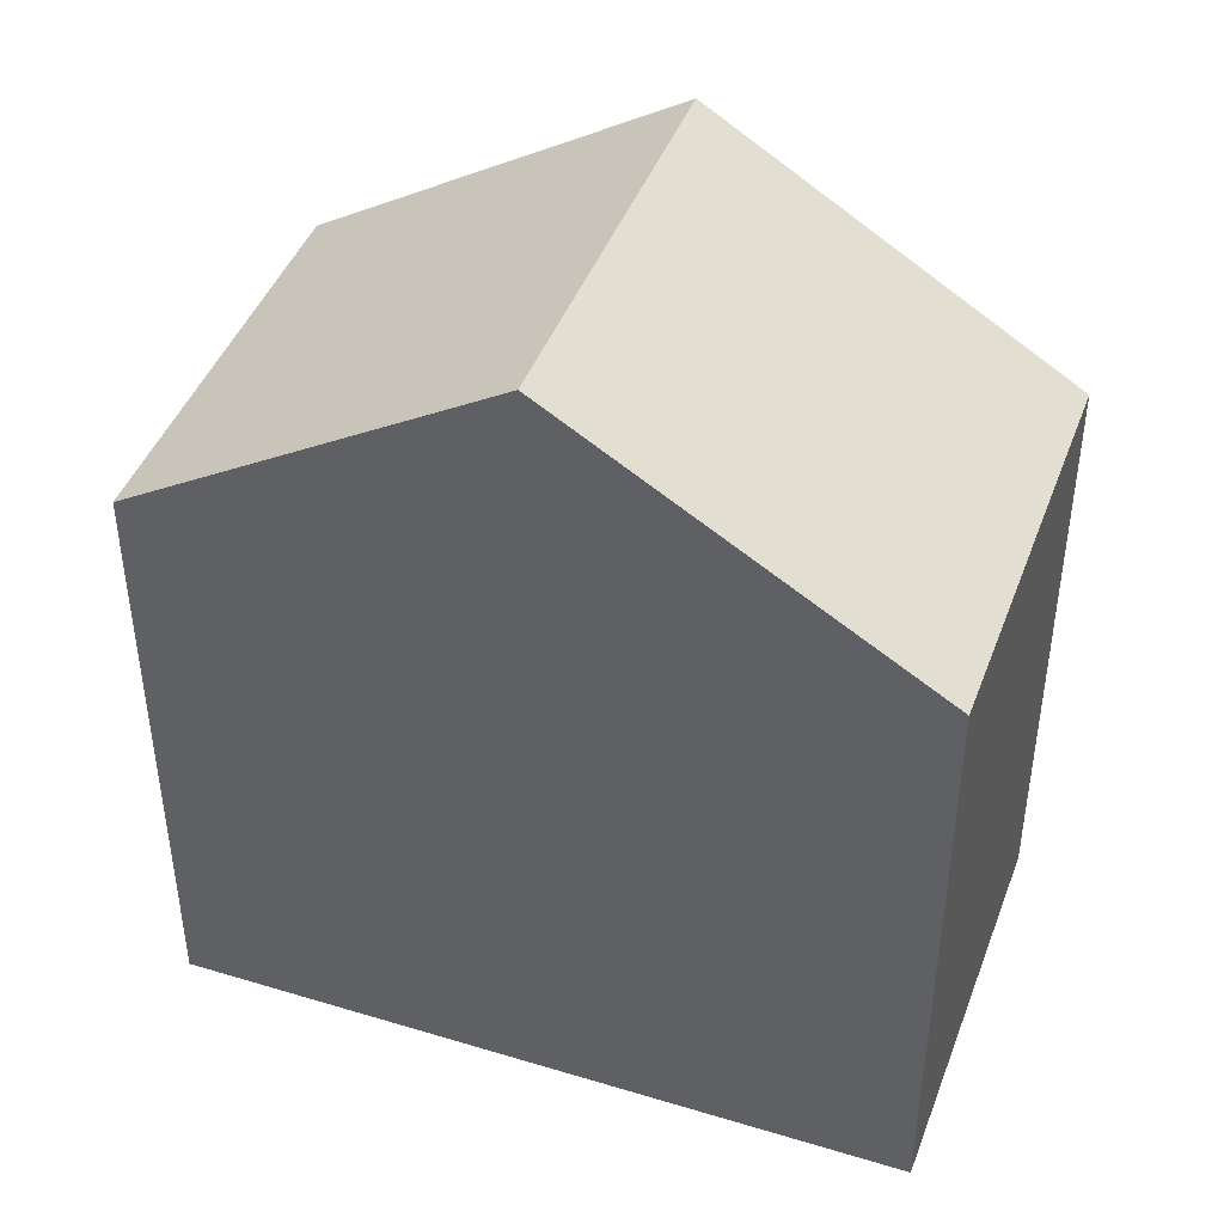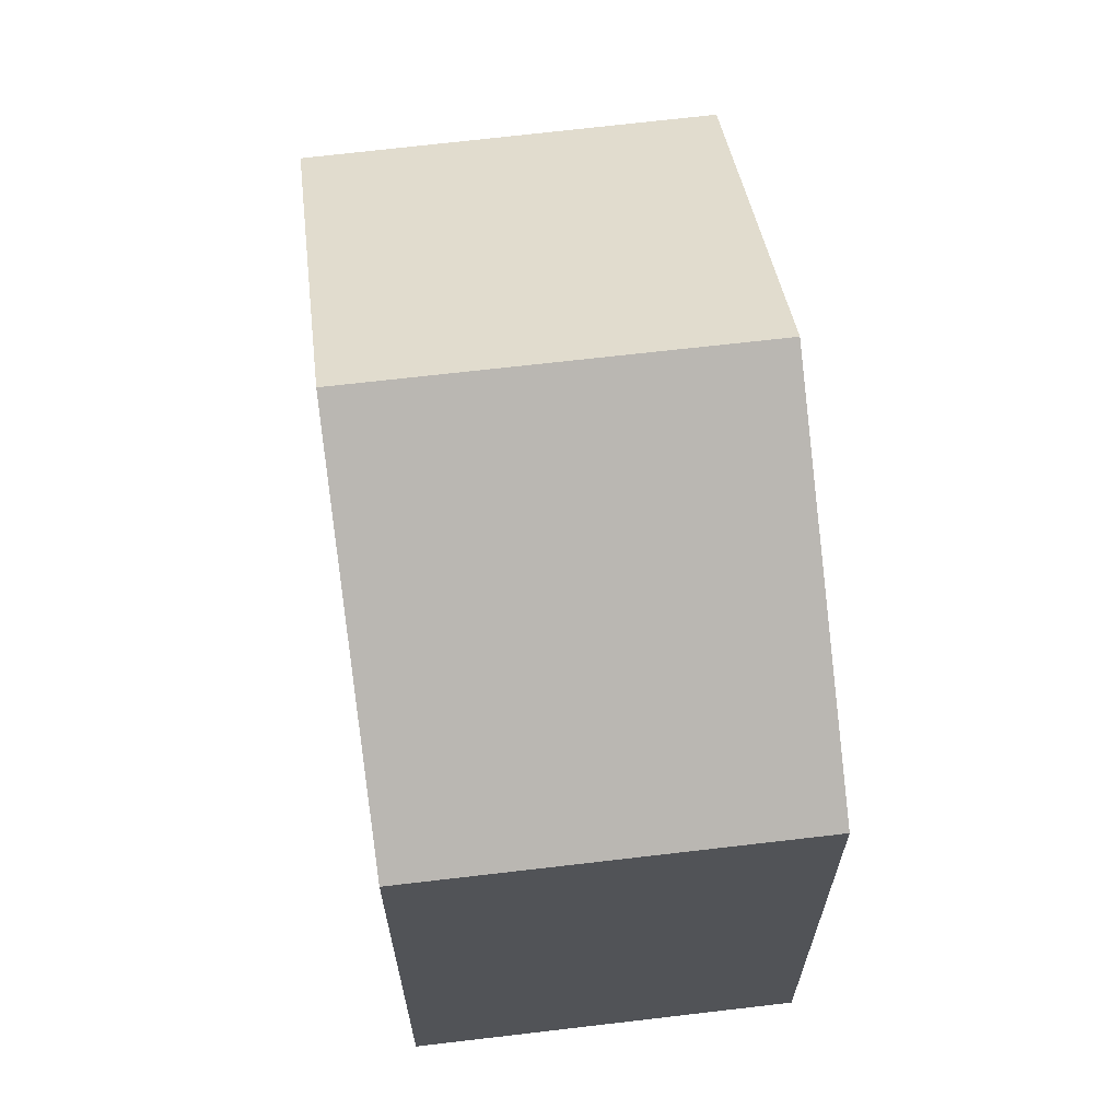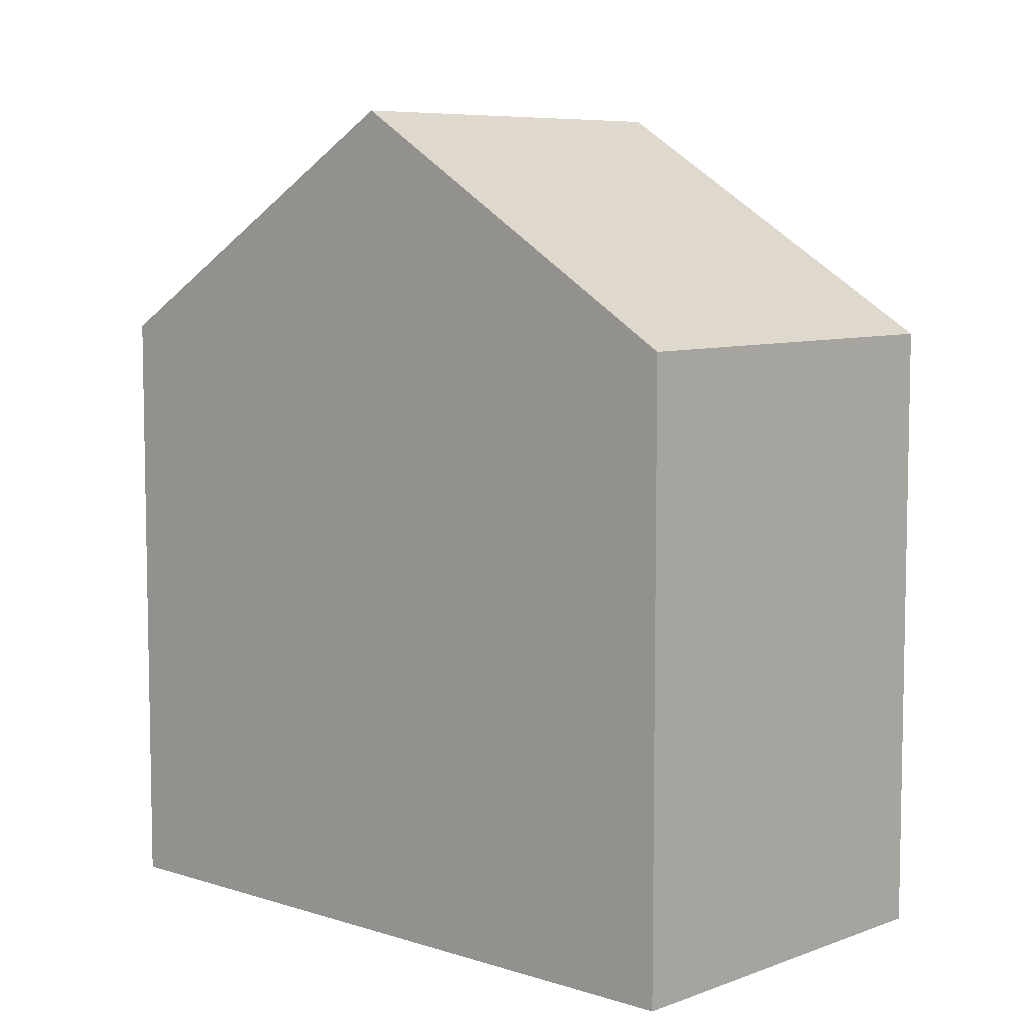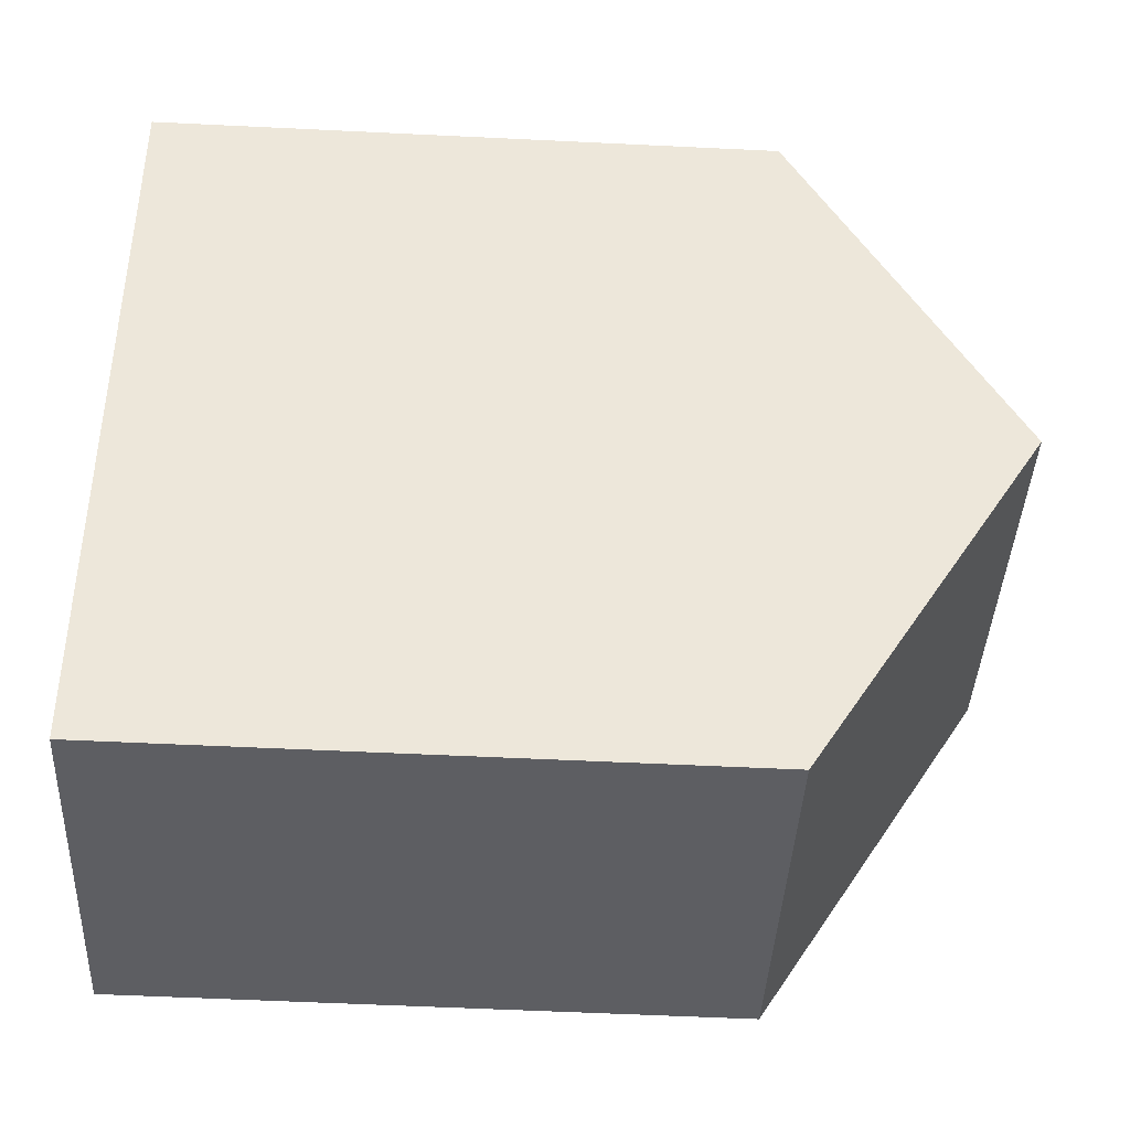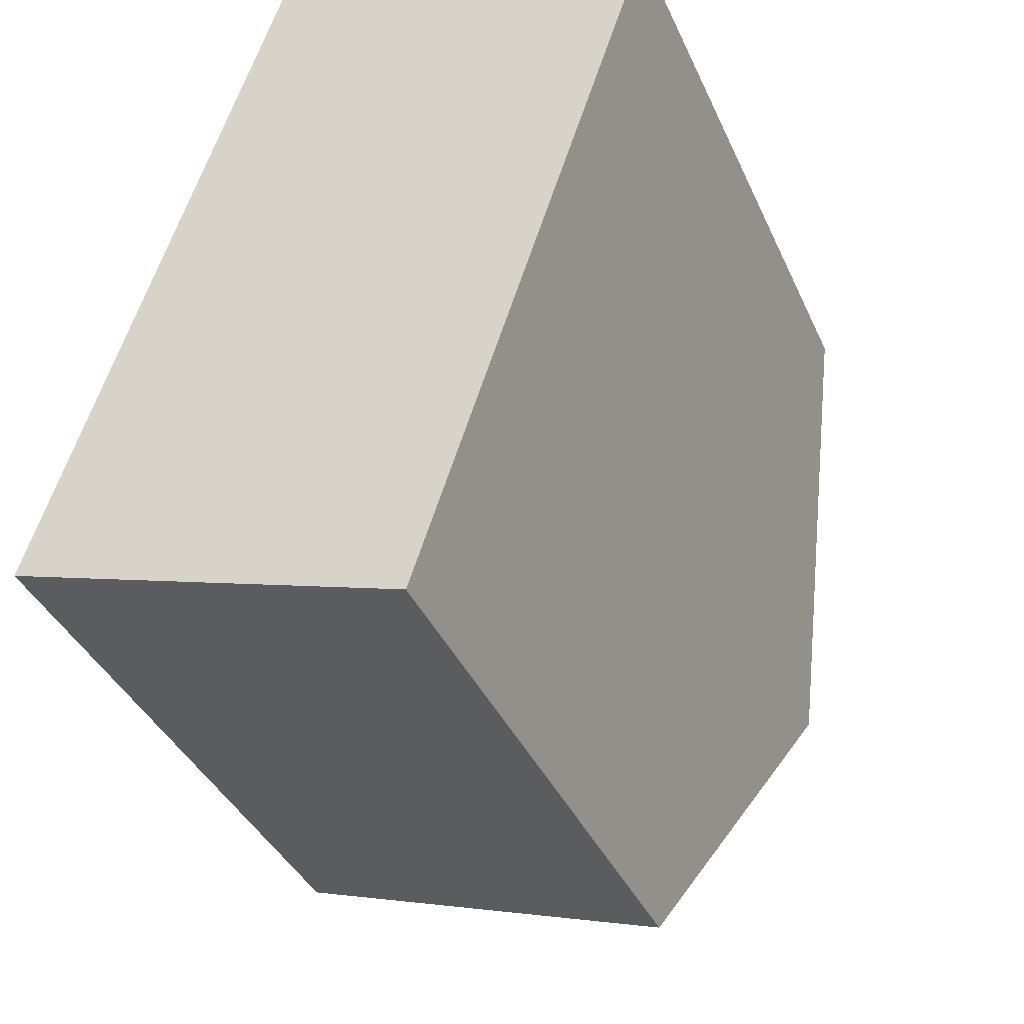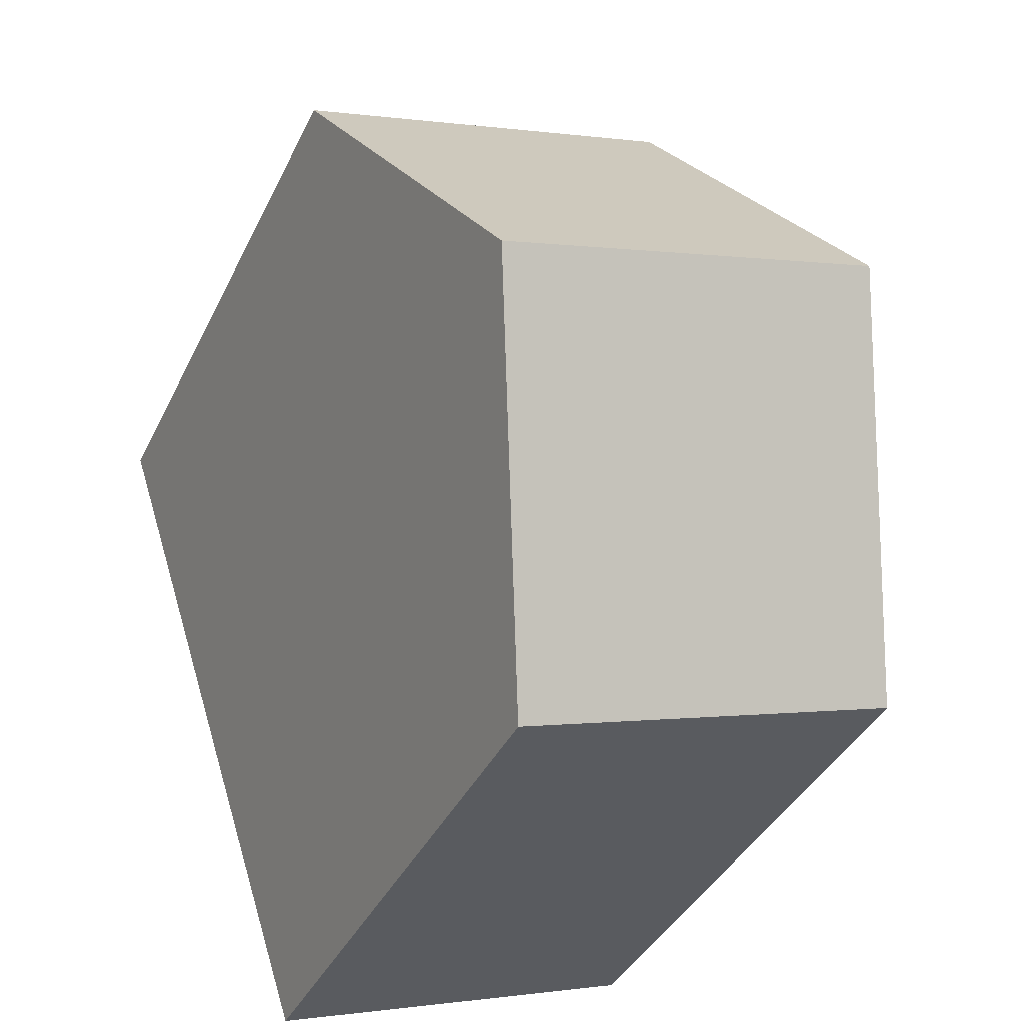
<metadata>
{"format":"obj","ext":"obj","renderer":"f3d","projection":"perspective","resolution":1024,"background":"white","views":[{"elev":44.5,"azim":127.6,"up":"+Y"},{"elev":66.8,"azim":10.5,"up":"+Y"},{"elev":7.1,"azim":150.8,"up":"+Y"},{"elev":-56.8,"azim":87.1,"up":"+Z"},{"elev":-38.2,"azim":22.3,"up":"+Z"},{"elev":-38.6,"azim":156.4,"up":"+Z"}]}
</metadata>
<code>
v  6.999 11.72 3.158
v  3.163 8.584 9.715
v  8.595 8.584 8.029
v  1.576 11.72 4.841
v  5.4 8.579 -1.72
v  0 8.604 5.268e-16
v  0 0 0
v  5.4 1.053e-16 -1.72
v  3.163 -5.949e-16 9.715
v  1.576 -2.964e-16 4.841
v  8.595 -4.916e-16 8.029
v  6.999 -1.934e-16 3.158
g defaultobject
f 1 2 3
f 2 1 4
f 5 4 1
f 4 5 6
f 5 7 6
f 7 5 8
f 6 2 4
f 2 6 7
f 2 7 9
f 9 7 10
f 9 3 2
f 3 9 11
f 3 5 1
f 5 3 8
f 8 3 12
f 12 3 11
f 8 10 7
f 10 8 12
f 10 12 9
f 9 12 11

</code>
